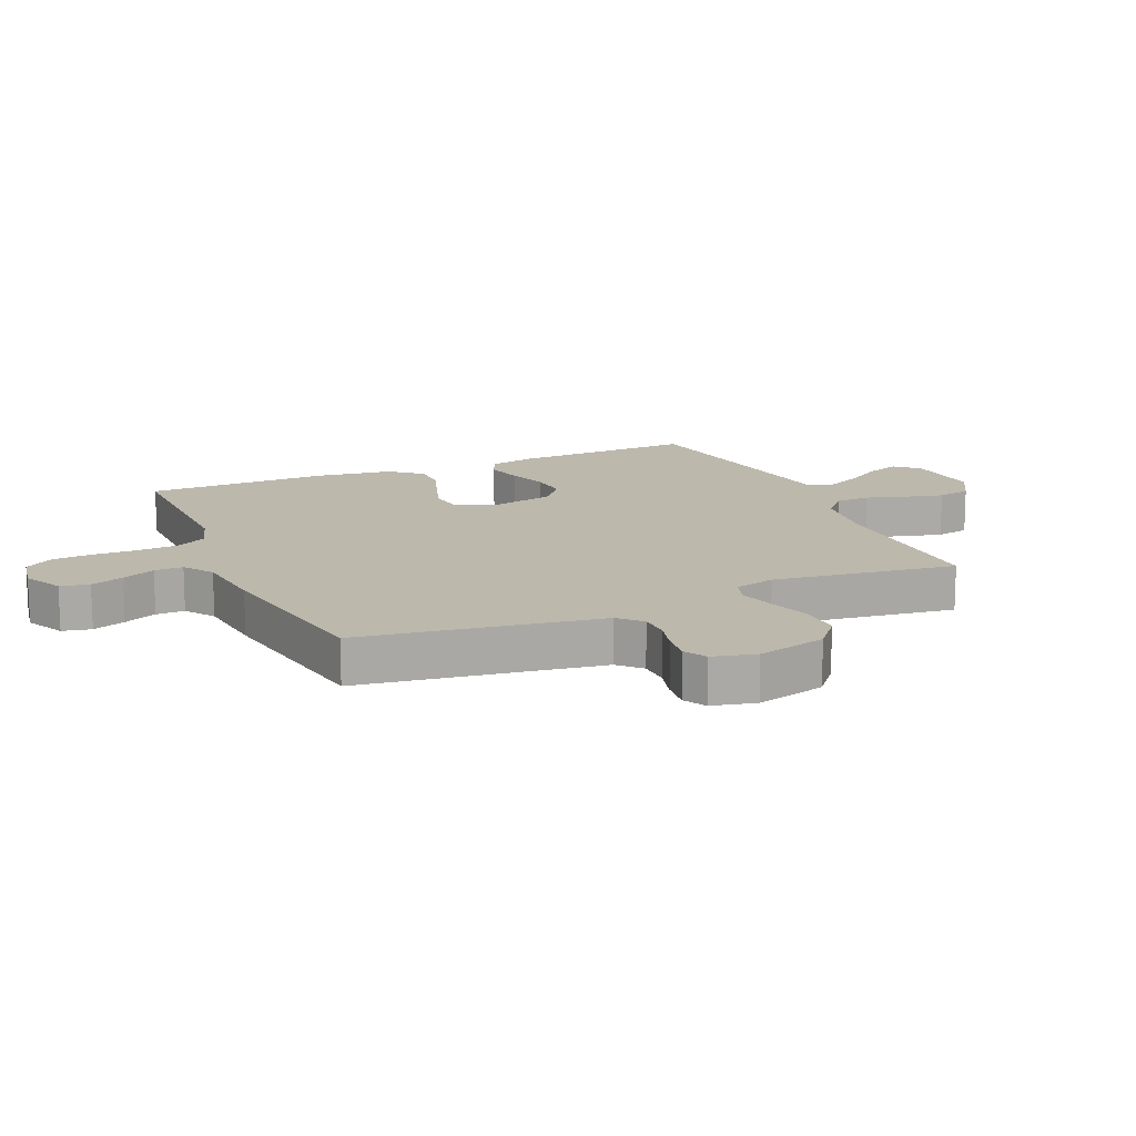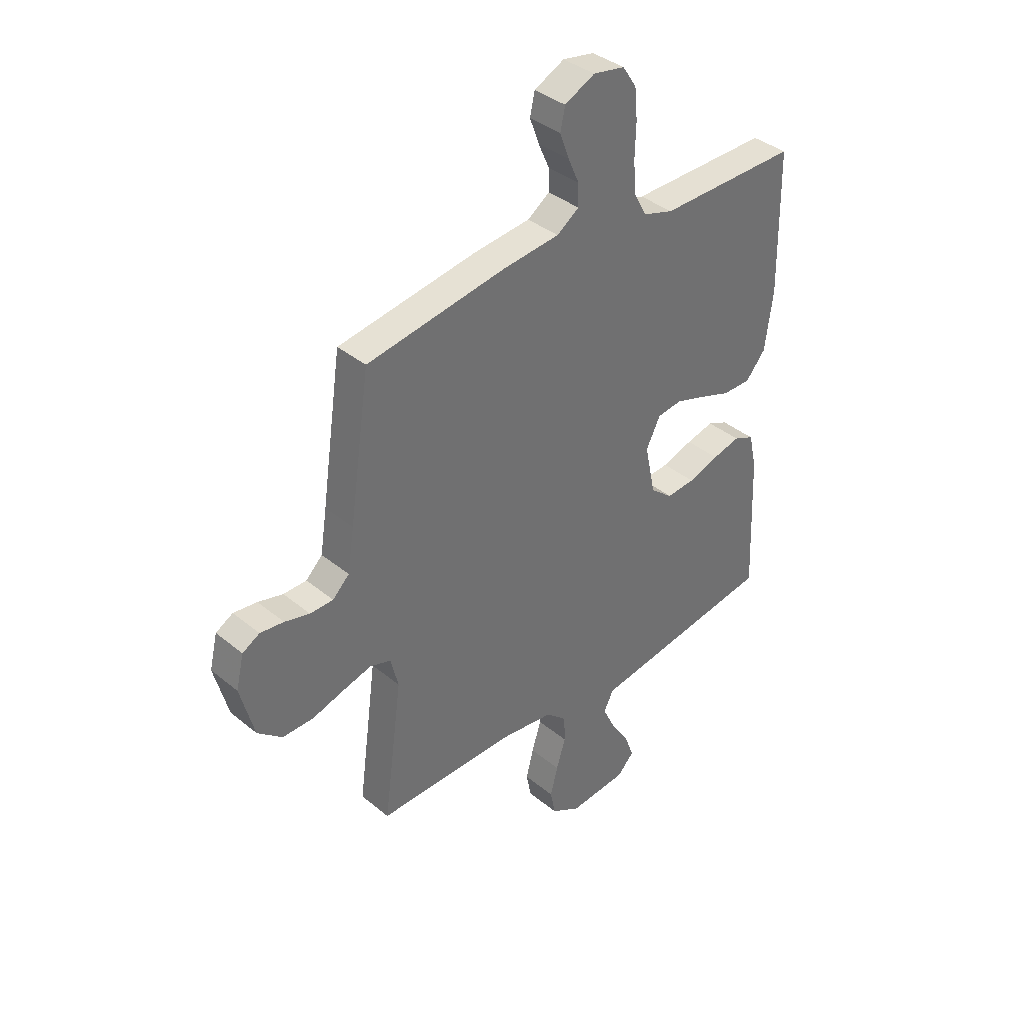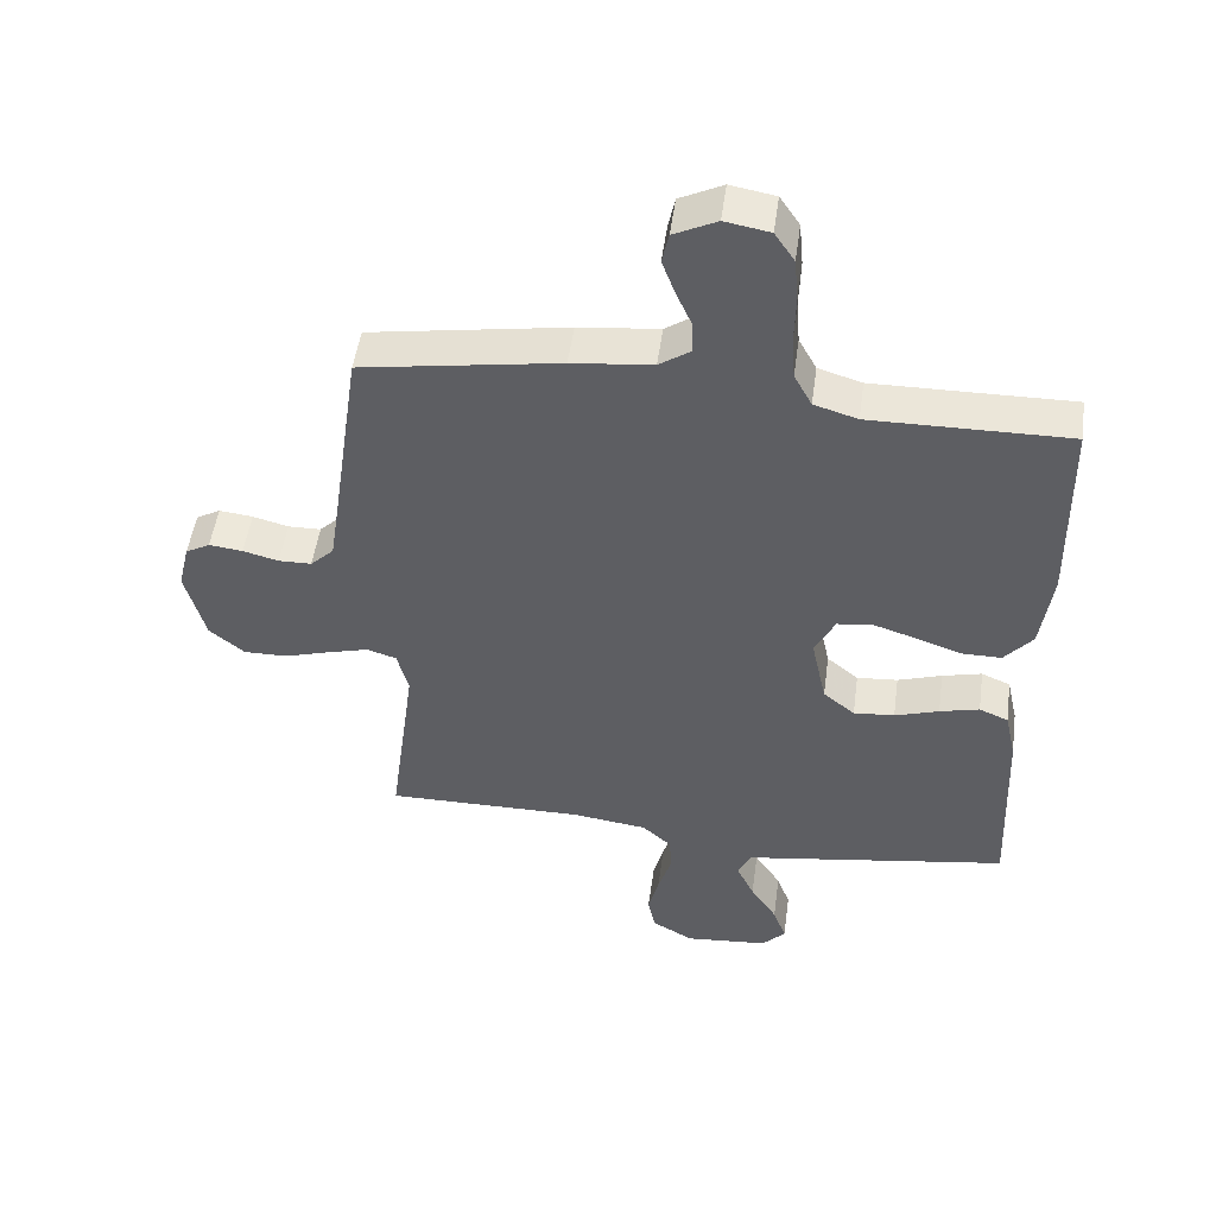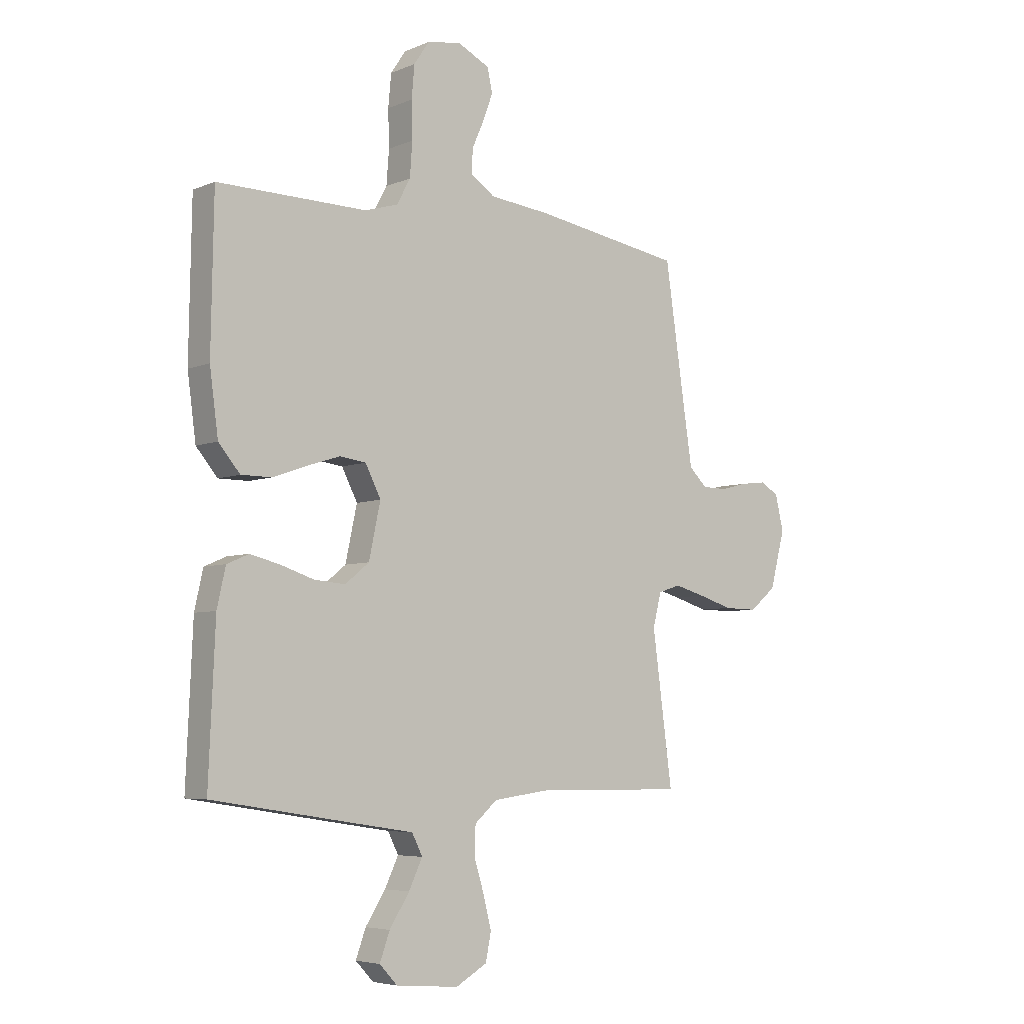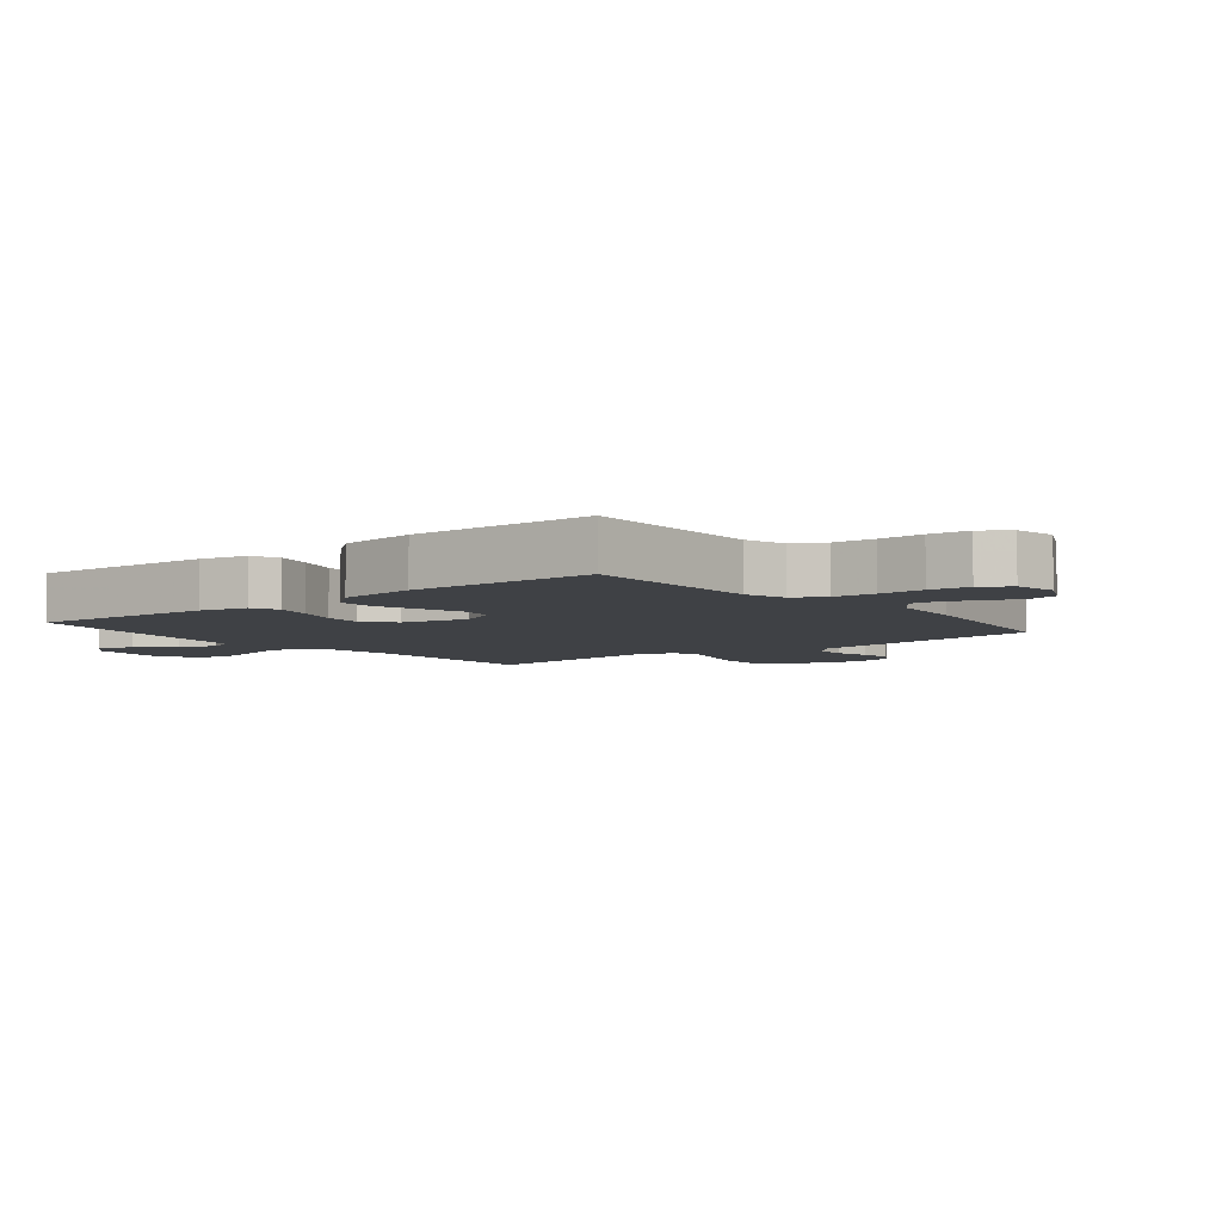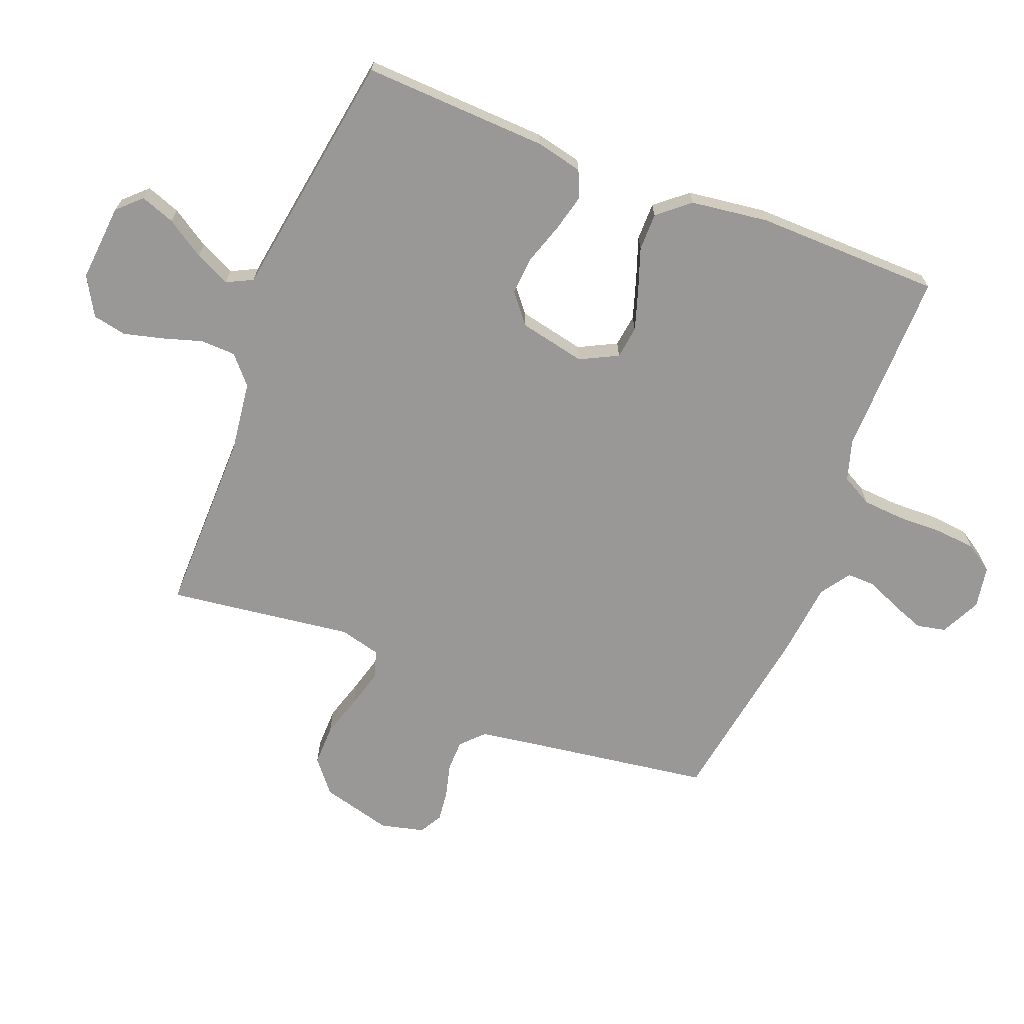
<metadata>
{"format":"obj","ext":"obj","renderer":"f3d","projection":"perspective","resolution":1024,"background":"white","views":[{"elev":14.6,"azim":66.4,"up":"+Y"},{"elev":37.7,"azim":136.3,"up":"+Z"},{"elev":50.0,"azim":-172.2,"up":"+Z"},{"elev":-5.5,"azim":-38.7,"up":"+Z"},{"elev":-5.5,"azim":-51.3,"up":"+Y"},{"elev":-68.6,"azim":-111.4,"up":"+Y"}]}
</metadata>
<code>
v 0.5 0.07 0.5
v 0.544 0.07 0.2
v 0.558 0.07 0.108
v 0.594 0.07 0.073
v 0.644 0.07 0.072
v 0.698 0.07 0.086
v 0.749 0.07 0.092
v 0.786 0.07 0.071
v 0.803 0.07 0
v 0.773 0.07 -0.114
v 0.72 0.07 -0.158
v 0.653 0.07 -0.157
v 0.584 0.07 -0.136
v 0.522 0.07 -0.119
v 0.477 0.07 -0.133
v 0.46 0.07 -0.2
v 0.5 0.07 -0.5
v 0.2 0.07 -0.497
v 0.085 0.07 -0.512
v 0.04 0.07 -0.552
v 0.038 0.07 -0.609
v 0.058 0.07 -0.674
v 0.074 0.07 -0.737
v 0.063 0.07 -0.792
v 0 0.07 -0.828
v -0.126 0.07 -0.817
v -0.162 0.07 -0.779
v -0.142 0.07 -0.724
v -0.102 0.07 -0.662
v -0.075 0.07 -0.605
v -0.096 0.07 -0.563
v -0.2 0.07 -0.547
v -0.5 0.07 -0.5
v -0.487 0.07 -0.2
v -0.47 0.07 -0.124
v -0.426 0.07 -0.105
v -0.366 0.07 -0.12
v -0.299 0.07 -0.142
v -0.237 0.07 -0.147
v -0.189 0.07 -0.108
v -0.166 0.07 0
v -0.197 0.07 0.061
v -0.25 0.07 0.068
v -0.316 0.07 0.047
v -0.384 0.07 0.023
v -0.445 0.07 0.023
v -0.488 0.07 0.074
v -0.505 0.07 0.2
v -0.5 0.07 0.5
v -0.2 0.07 0.496
v -0.134 0.07 0.516
v -0.107 0.07 0.566
v -0.102 0.07 0.634
v -0.104 0.07 0.707
v -0.098 0.07 0.772
v -0.068 0.07 0.817
v 0 0.07 0.829
v 0.065 0.07 0.797
v 0.075 0.07 0.75
v 0.055 0.07 0.696
v 0.031 0.07 0.642
v 0.03 0.07 0.595
v 0.078 0.07 0.562
v 0.2 0.07 0.549
v 0.5 0 0.5
v 0.544 0 0.2
v 0.558 0 0.108
v 0.594 0 0.073
v 0.644 0 0.072
v 0.698 0 0.086
v 0.749 0 0.092
v 0.786 0 0.071
v 0.803 0 0
v 0.773 0 -0.114
v 0.72 0 -0.158
v 0.653 0 -0.157
v 0.584 0 -0.136
v 0.522 0 -0.119
v 0.477 0 -0.133
v 0.46 0 -0.2
v 0.5 0 -0.5
v 0.2 0 -0.497
v 0.085 0 -0.512
v 0.04 0 -0.552
v 0.038 0 -0.609
v 0.058 0 -0.674
v 0.074 0 -0.737
v 0.063 0 -0.792
v 0 0 -0.828
v -0.126 0 -0.817
v -0.162 0 -0.779
v -0.142 0 -0.724
v -0.102 0 -0.662
v -0.075 0 -0.605
v -0.096 0 -0.563
v -0.2 0 -0.547
v -0.5 0 -0.5
v -0.487 0 -0.2
v -0.47 0 -0.124
v -0.426 0 -0.105
v -0.366 0 -0.12
v -0.299 0 -0.142
v -0.237 0 -0.147
v -0.189 0 -0.108
v -0.166 0 0
v -0.197 0 0.061
v -0.25 0 0.068
v -0.316 0 0.047
v -0.384 0 0.023
v -0.445 0 0.023
v -0.488 0 0.074
v -0.505 0 0.2
v -0.5 0 0.5
v -0.2 0 0.496
v -0.134 0 0.516
v -0.107 0 0.566
v -0.102 0 0.634
v -0.104 0 0.707
v -0.098 0 0.772
v -0.068 0 0.817
v 0 0 0.829
v 0.065 0 0.797
v 0.075 0 0.75
v 0.055 0 0.696
v 0.031 0 0.642
v 0.03 0 0.595
v 0.078 0 0.562
v 0.2 0 0.549
f 63 64 1 2
f 62 63 2 3
f 59 60 61
f 58 59 61
f 57 58 61
f 56 57 61
f 55 56 61
f 54 55 61
f 53 54 61
f 52 53 61 62
f 62 3 4
f 52 62 4
f 51 52 4
f 48 49 50
f 47 48 50
f 46 47 50
f 45 46 50
f 44 45 50
f 43 44 50 51
f 42 43 51 4
f 36 37 38
f 35 36 38
f 34 35 38
f 33 34 38
f 32 33 38
f 31 32 38
f 31 38 39
f 30 31 39 40
f 27 28 29
f 26 27 29
f 25 26 29
f 24 25 29
f 23 24 29
f 22 23 29
f 21 22 29
f 20 21 29 30
f 30 40 41
f 20 30 41
f 19 20 41
f 16 17 18
f 18 19 41
f 16 18 41
f 15 16 41
f 11 12 13
f 10 11 13
f 9 10 13
f 8 9 13
f 7 8 13
f 6 7 13
f 5 6 13
f 5 13 14
f 15 41 42
f 14 15 42
f 5 14 42
f 4 5 42
f 66 65 128 127
f 67 66 127 126
f 125 124 123
f 125 123 122
f 125 122 121
f 125 121 120
f 125 120 119
f 125 119 118
f 125 118 117
f 126 125 117 116
f 68 67 126
f 68 126 116
f 68 116 115
f 114 113 112
f 114 112 111
f 114 111 110
f 114 110 109
f 114 109 108
f 115 114 108 107
f 68 115 107 106
f 102 101 100
f 102 100 99
f 102 99 98
f 102 98 97
f 102 97 96
f 102 96 95
f 103 102 95
f 104 103 95 94
f 93 92 91
f 93 91 90
f 93 90 89
f 93 89 88
f 93 88 87
f 93 87 86
f 93 86 85
f 94 93 85 84
f 105 104 94
f 105 94 84
f 105 84 83
f 82 81 80
f 105 83 82
f 105 82 80
f 105 80 79
f 77 76 75
f 77 75 74
f 77 74 73
f 77 73 72
f 77 72 71
f 77 71 70
f 77 70 69
f 78 77 69
f 106 105 79
f 106 79 78
f 106 78 69
f 106 69 68
f 1 65 66 2
f 2 66 67 3
f 3 67 68 4
f 4 68 69 5
f 5 69 70 6
f 6 70 71 7
f 7 71 72 8
f 8 72 73 9
f 9 73 74 10
f 10 74 75 11
f 11 75 76 12
f 12 76 77 13
f 13 77 78 14
f 14 78 79 15
f 15 79 80 16
f 16 80 81 17
f 17 81 82 18
f 18 82 83 19
f 19 83 84 20
f 20 84 85 21
f 21 85 86 22
f 22 86 87 23
f 23 87 88 24
f 24 88 89 25
f 25 89 90 26
f 26 90 91 27
f 27 91 92 28
f 28 92 93 29
f 29 93 94 30
f 30 94 95 31
f 31 95 96 32
f 32 96 97 33
f 33 97 98 34
f 34 98 99 35
f 35 99 100 36
f 36 100 101 37
f 37 101 102 38
f 38 102 103 39
f 39 103 104 40
f 40 104 105 41
f 41 105 106 42
f 42 106 107 43
f 43 107 108 44
f 44 108 109 45
f 45 109 110 46
f 46 110 111 47
f 47 111 112 48
f 48 112 113 49
f 49 113 114 50
f 50 114 115 51
f 51 115 116 52
f 52 116 117 53
f 53 117 118 54
f 54 118 119 55
f 55 119 120 56
f 56 120 121 57
f 57 121 122 58
f 58 122 123 59
f 59 123 124 60
f 60 124 125 61
f 61 125 126 62
f 62 126 127 63
f 63 127 128 64
f 64 128 65 1

</code>
